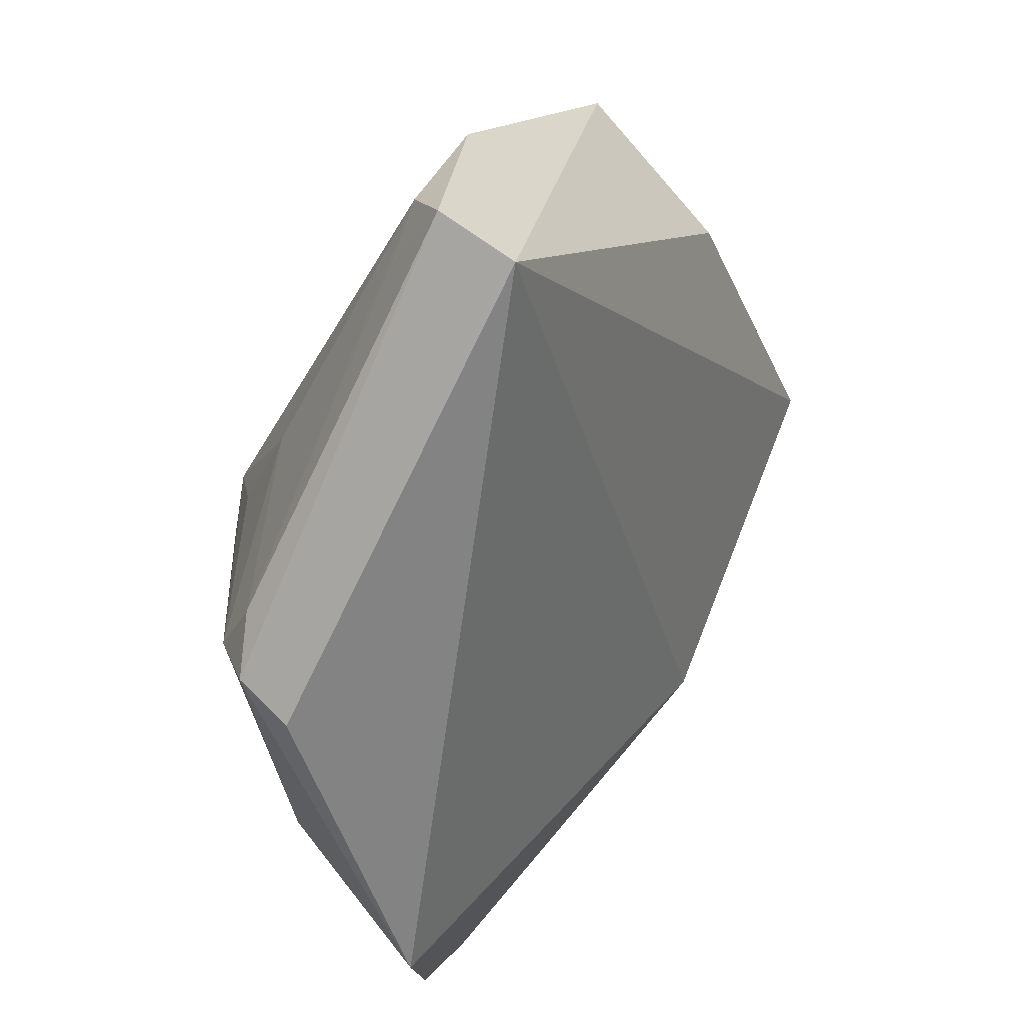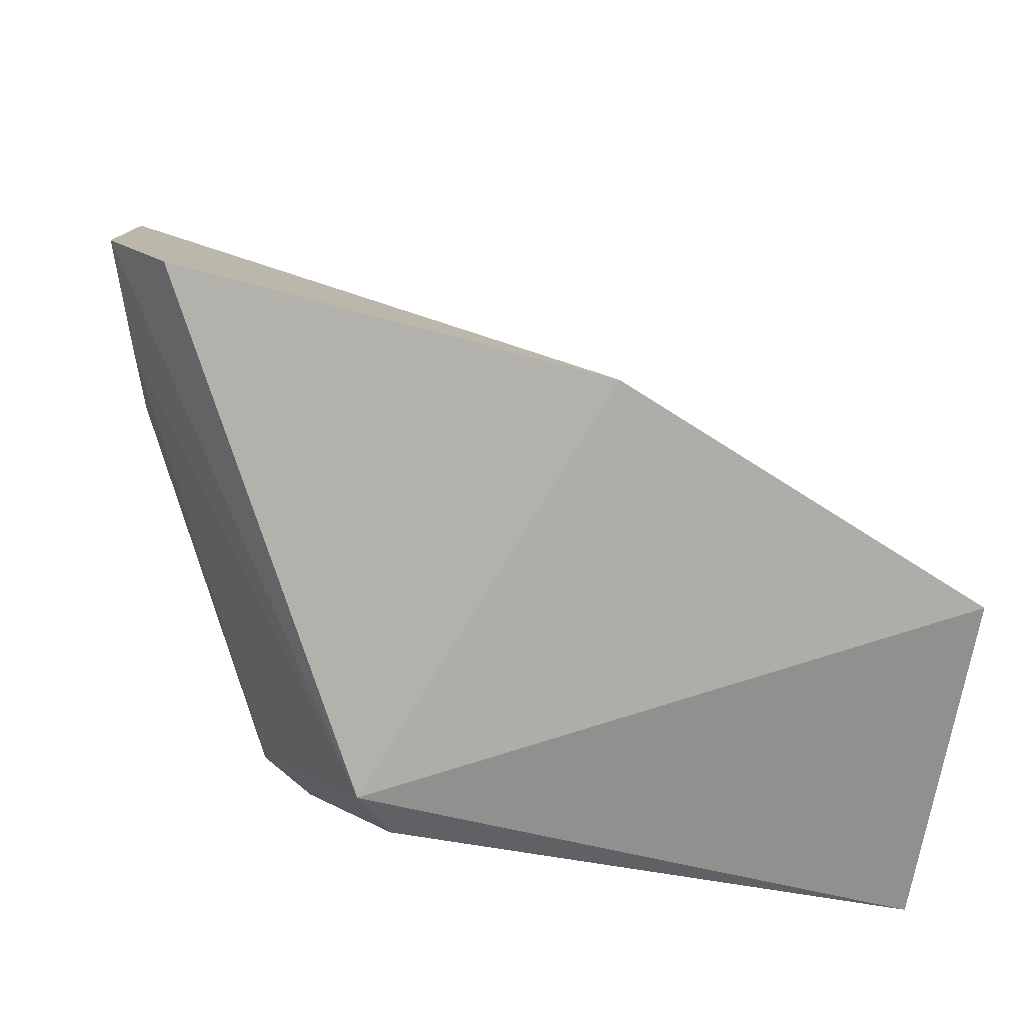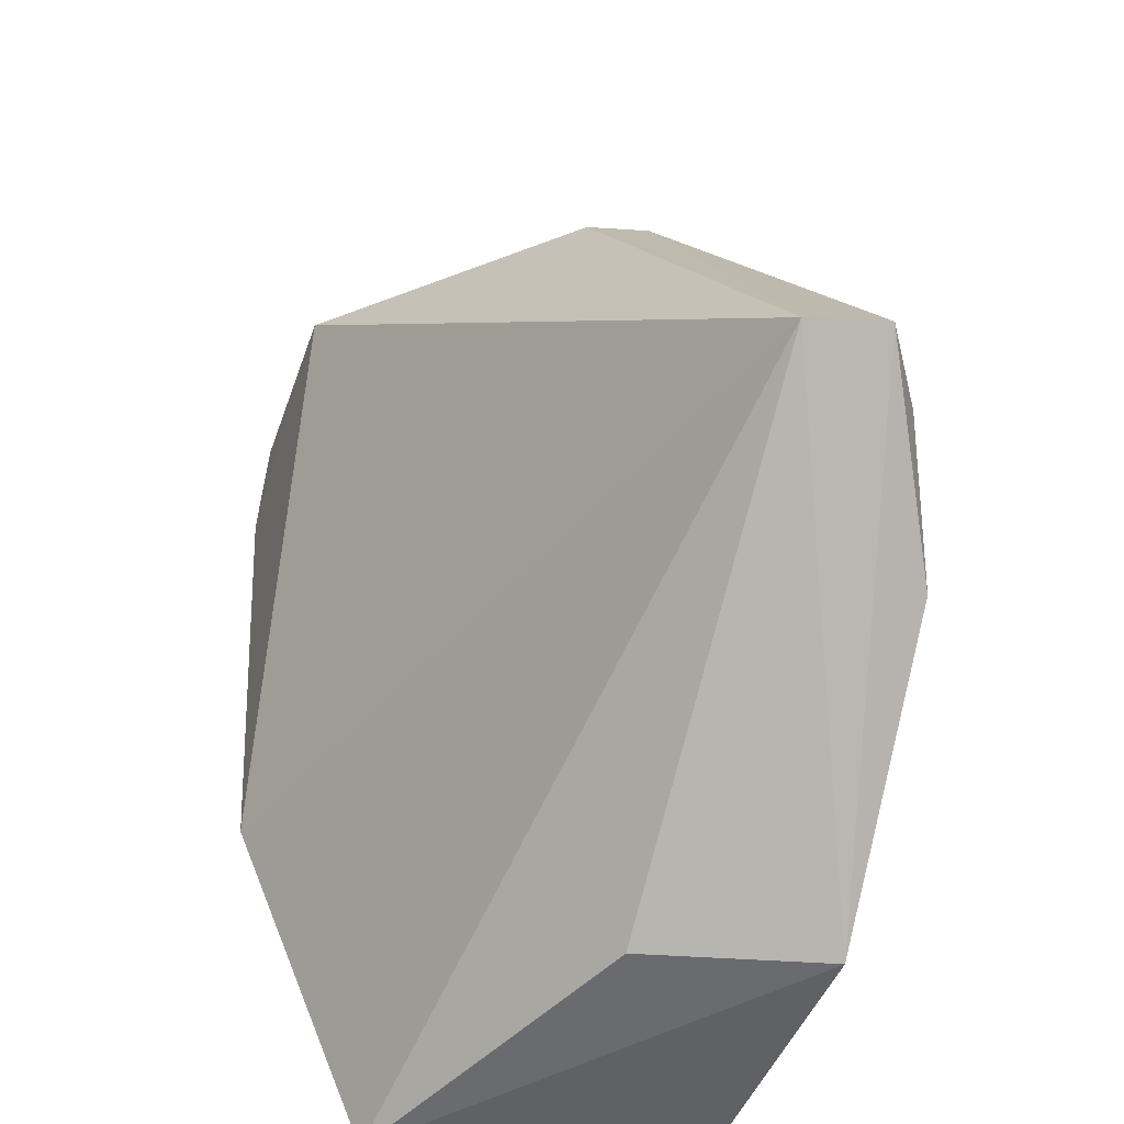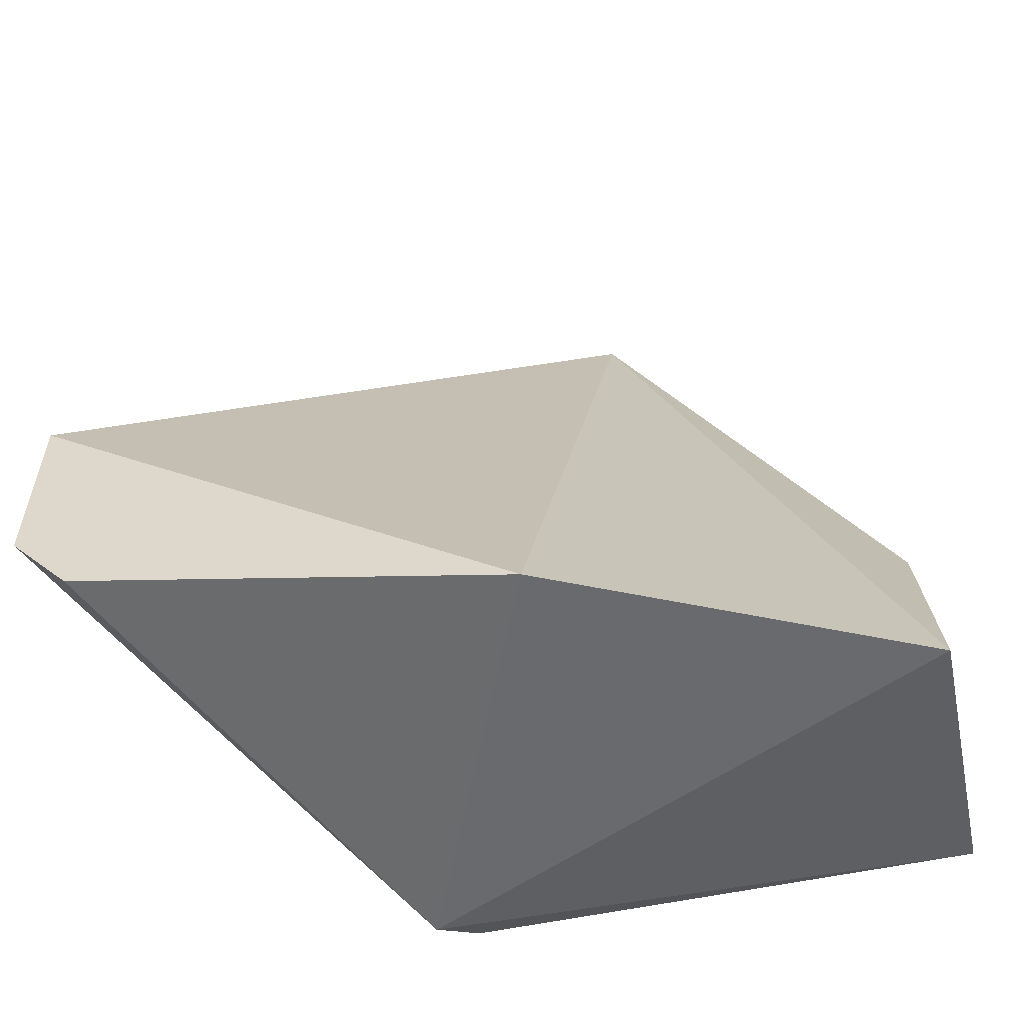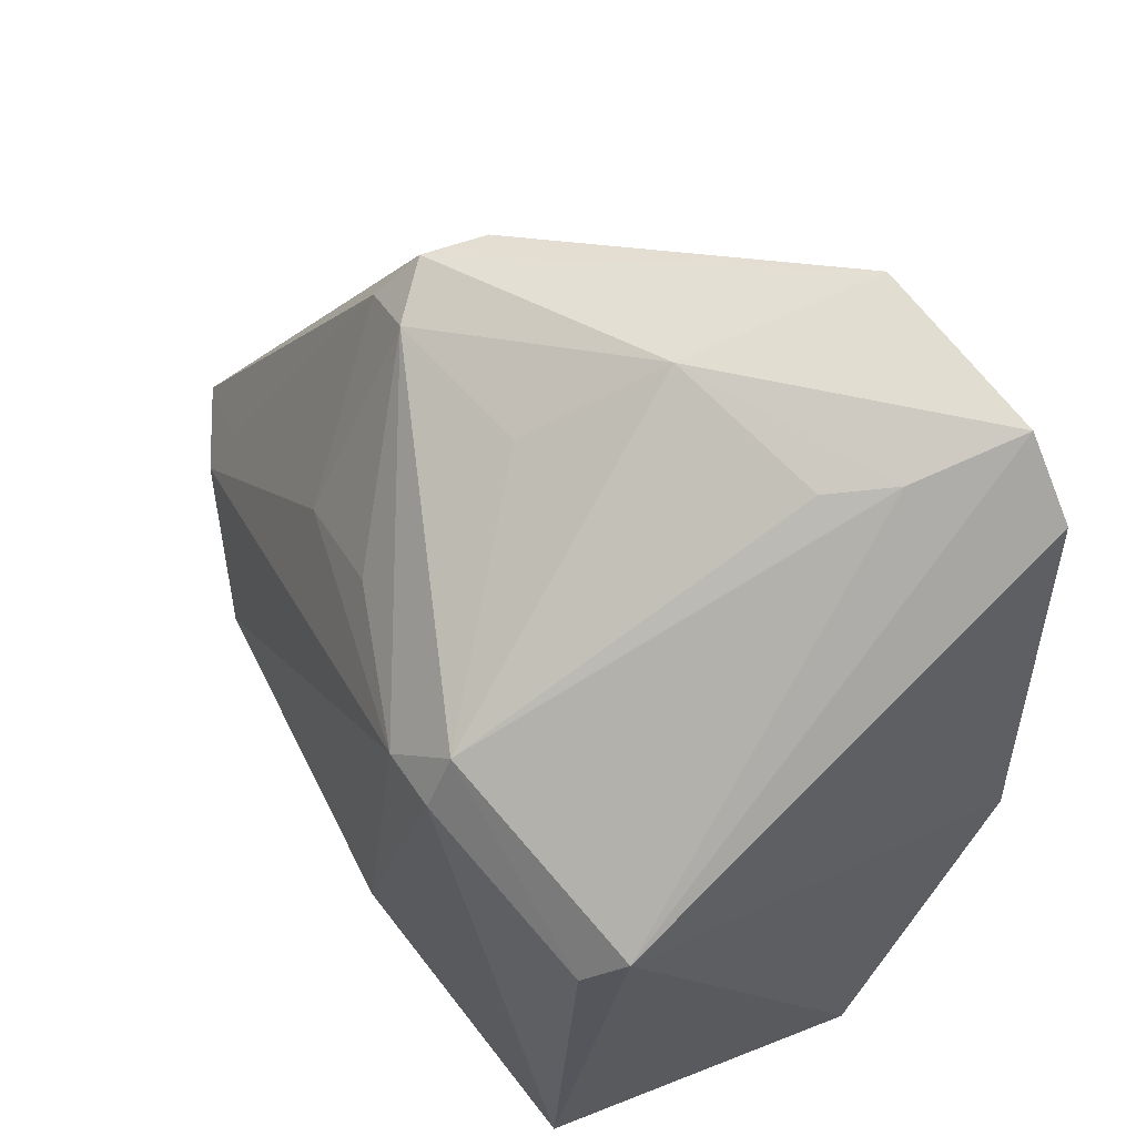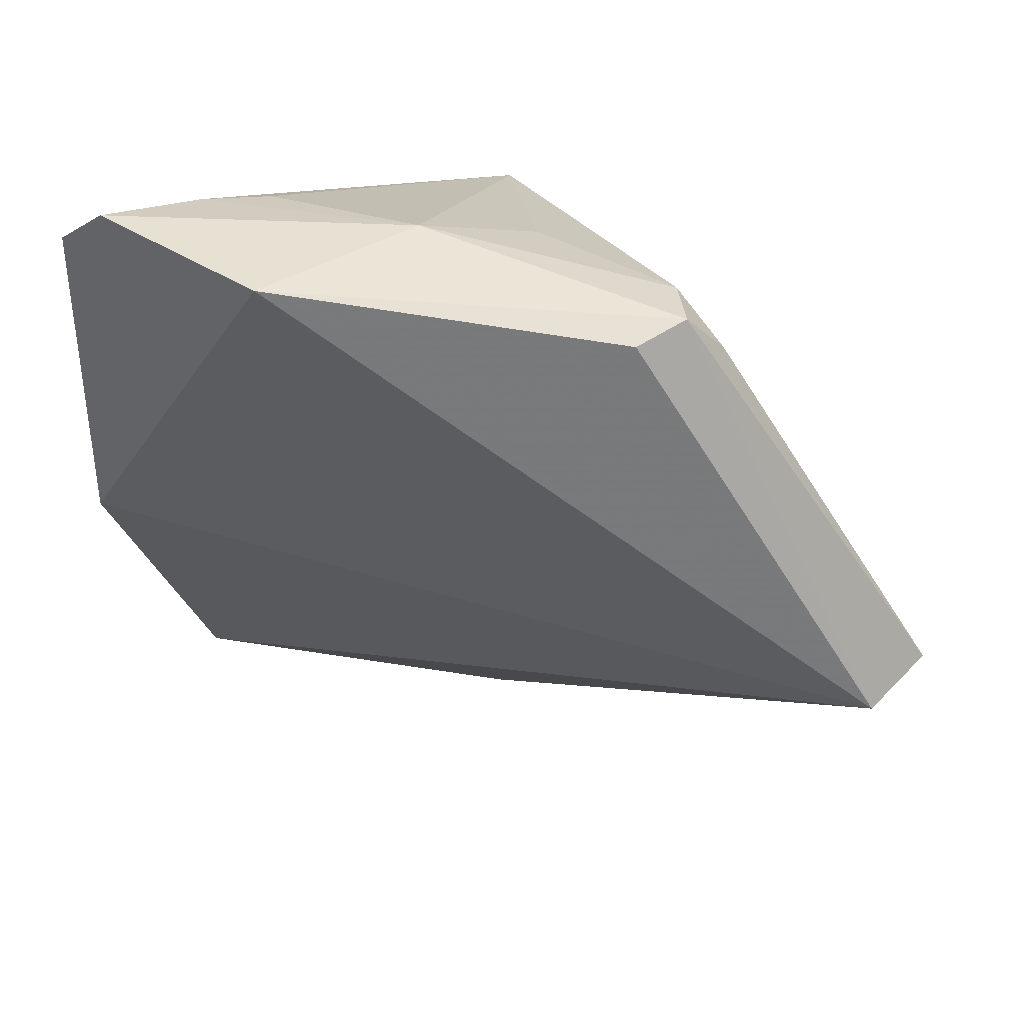
<metadata>
{"format":"obj","ext":"obj","renderer":"f3d","projection":"perspective","resolution":1024,"background":"white","views":[{"elev":77.6,"azim":44.7,"up":"+Y"},{"elev":-75.2,"azim":81.2,"up":"+Y"},{"elev":-48.9,"azim":164.6,"up":"+Z"},{"elev":-51.8,"azim":102.1,"up":"+Y"},{"elev":61.8,"azim":-31.1,"up":"+Z"},{"elev":44.0,"azim":130.1,"up":"+Z"}]}
</metadata>
<code>
v 0.003683 0.02252 0.1248
v 0.00451 0.004809 0.1207
v -0.008367 -0.0002193 0.06712
v -0.03313 0.02565 0.06739
v -0.03079 0.01446 0.1109
v -0.02115 0.05697 0.08871
v 0.002214 0.0009088 0.09188
v -0.002769 0.01097 0.1228
v -0.02708 0.0003011 0.104
v -0.02008 0.0224 0.06796
v -0.01727 0.04113 0.1192
v -0.03014 0.05191 0.08911
v 0.004561 0.009346 0.1248
v -0.03064 0.003416 0.06714
v -0.0129 0.04029 0.1191
v -0.009651 0.02447 0.1232
v -0.0331 0.04422 0.08134
v -0.02698 0.05742 0.08985
v -0.0291 0.02845 0.109
v -0.02973 0.001823 0.1016
v -0.02054 0.03786 0.1182
v -0.006911 0.01342 0.1218
v -0.03306 0.01814 0.1072
v -0.01886 0.02715 0.1186
v -0.02852 0.03651 0.1049
v -0.02011 0.04227 0.1156
v -0.03286 0.01394 0.1074
v -0.02824 0.05117 0.09319
f 7 1 2
f 7 6 1
f 7 3 6
f 9 8 5
f 9 7 2
f 9 3 7
f 10 6 3
f 10 3 4
f 10 4 6
f 13 2 1
f 13 9 2
f 13 8 9
f 14 4 3
f 14 3 9
f 15 11 1
f 15 1 6
f 15 6 11
f 16 8 13
f 16 13 1
f 16 1 11
f 18 11 6
f 18 17 12
f 18 6 4
f 18 4 17
f 20 14 9
f 20 9 5
f 21 16 11
f 22 16 5
f 22 5 8
f 22 8 16
f 23 17 4
f 23 12 17
f 23 21 19
f 23 5 21
f 24 21 5
f 24 5 16
f 24 16 21
f 25 19 21
f 25 23 19
f 25 12 23
f 26 25 21
f 26 12 25
f 26 21 11
f 26 11 18
f 27 20 5
f 27 5 23
f 27 14 20
f 27 23 4
f 27 4 14
f 28 26 18
f 28 18 12
f 28 12 26

</code>
